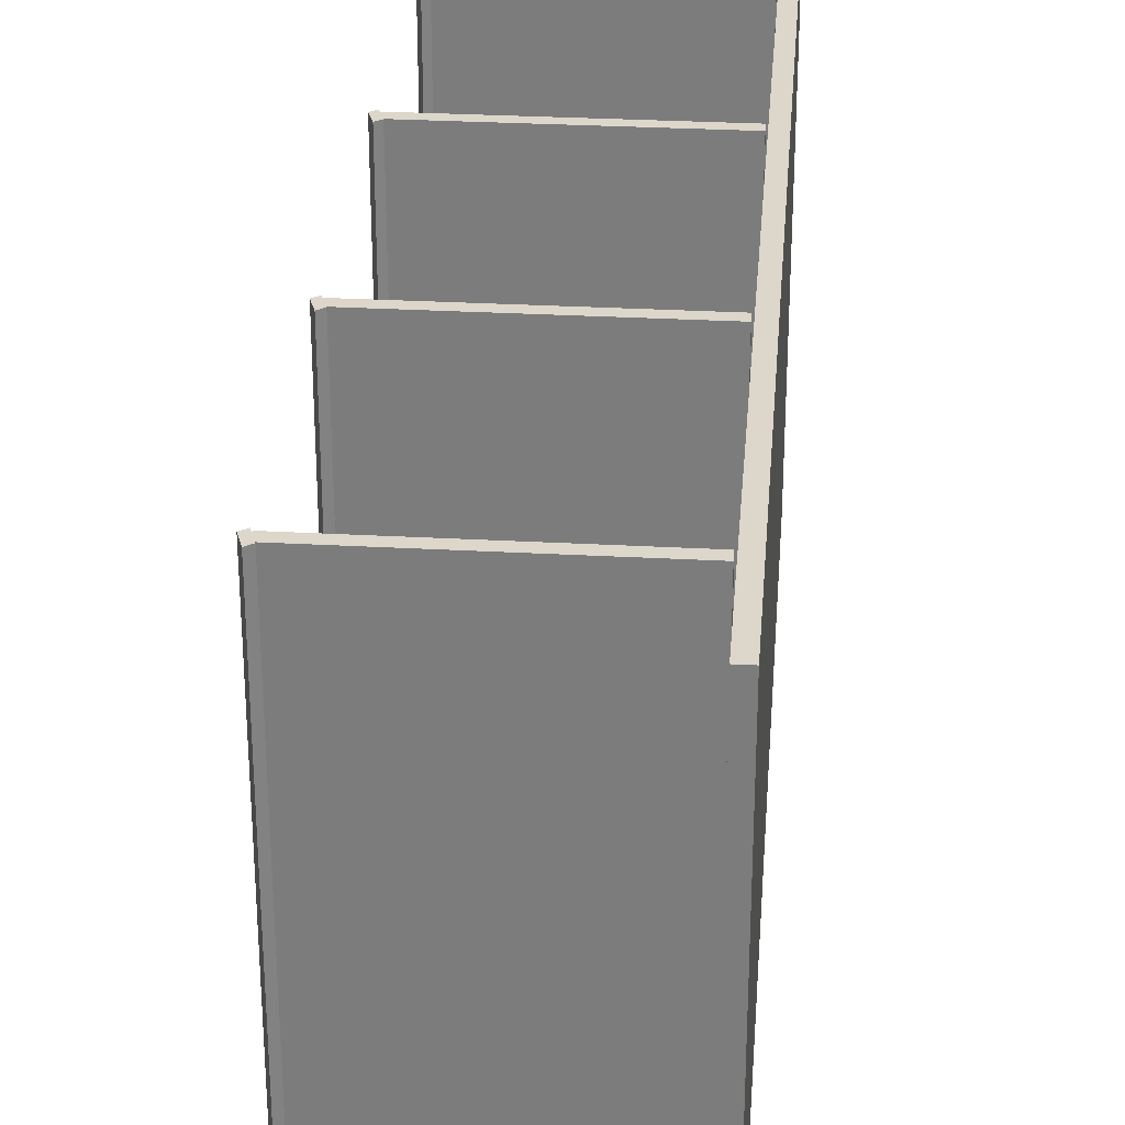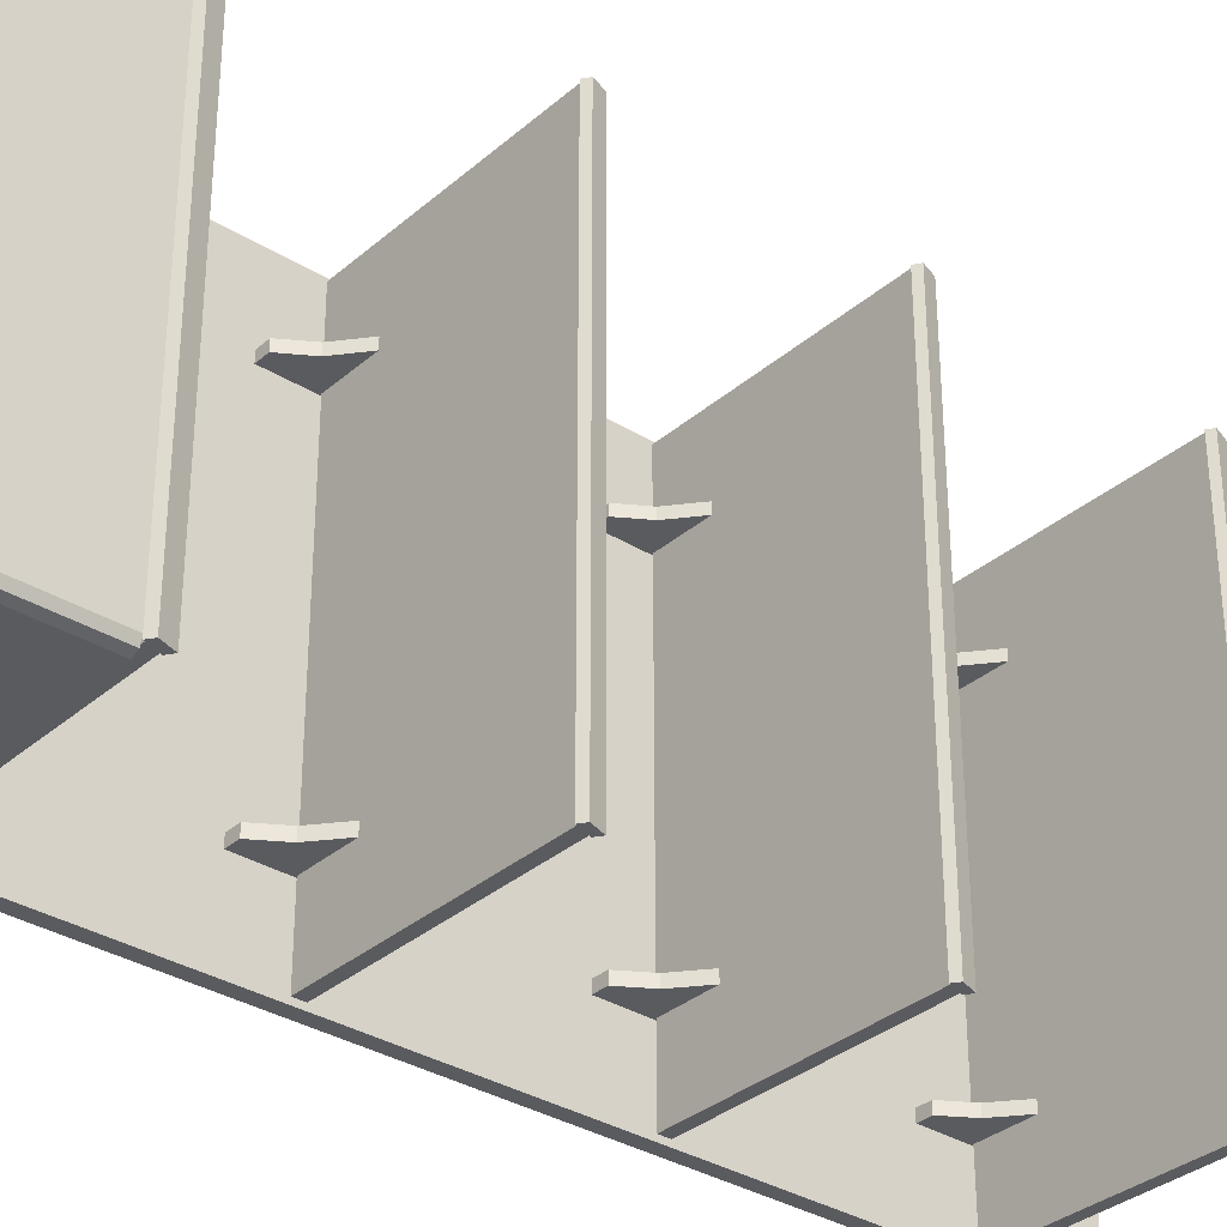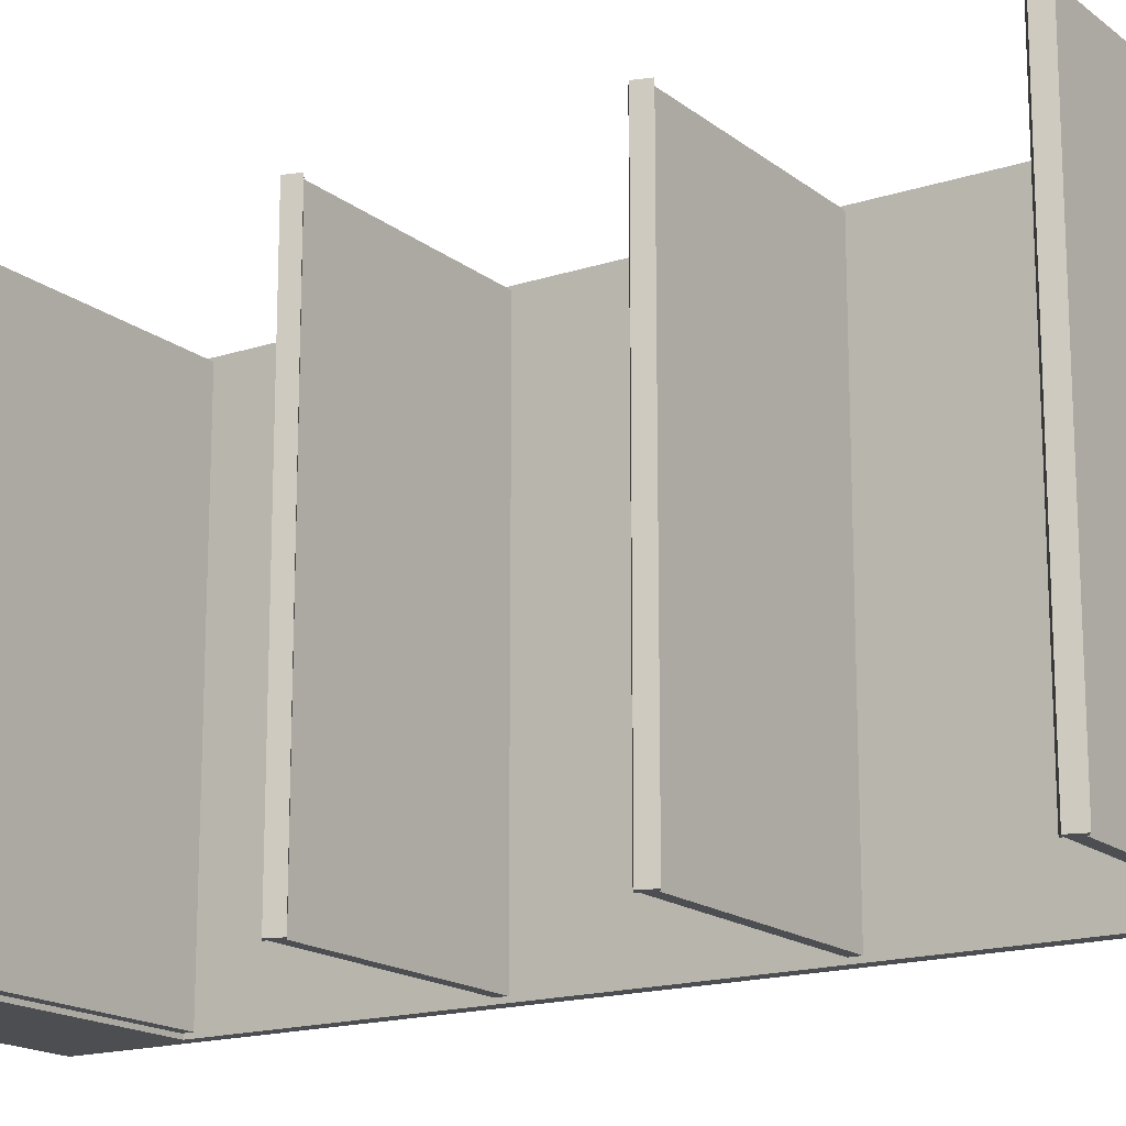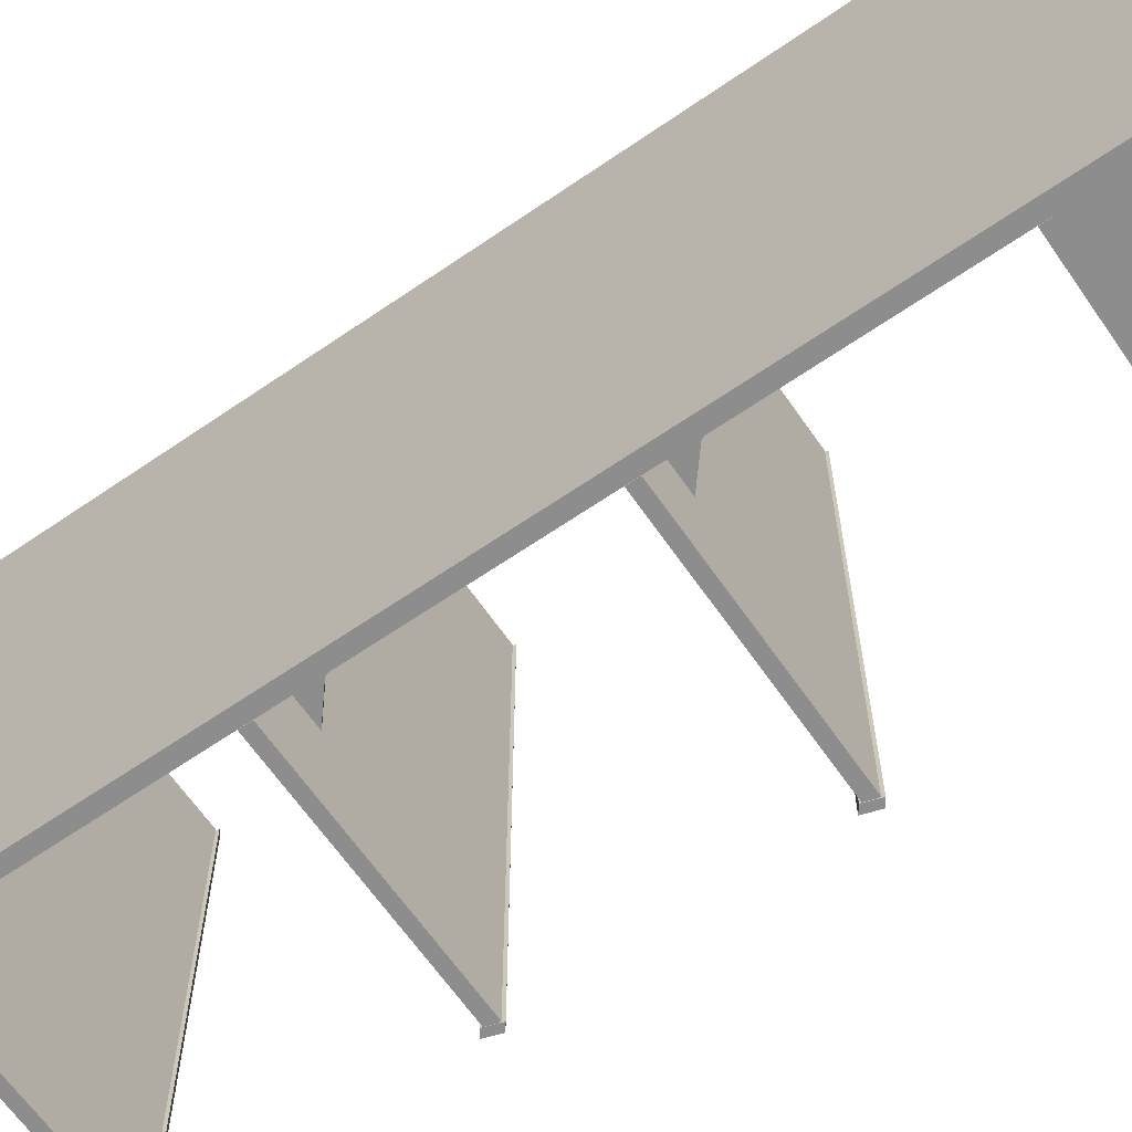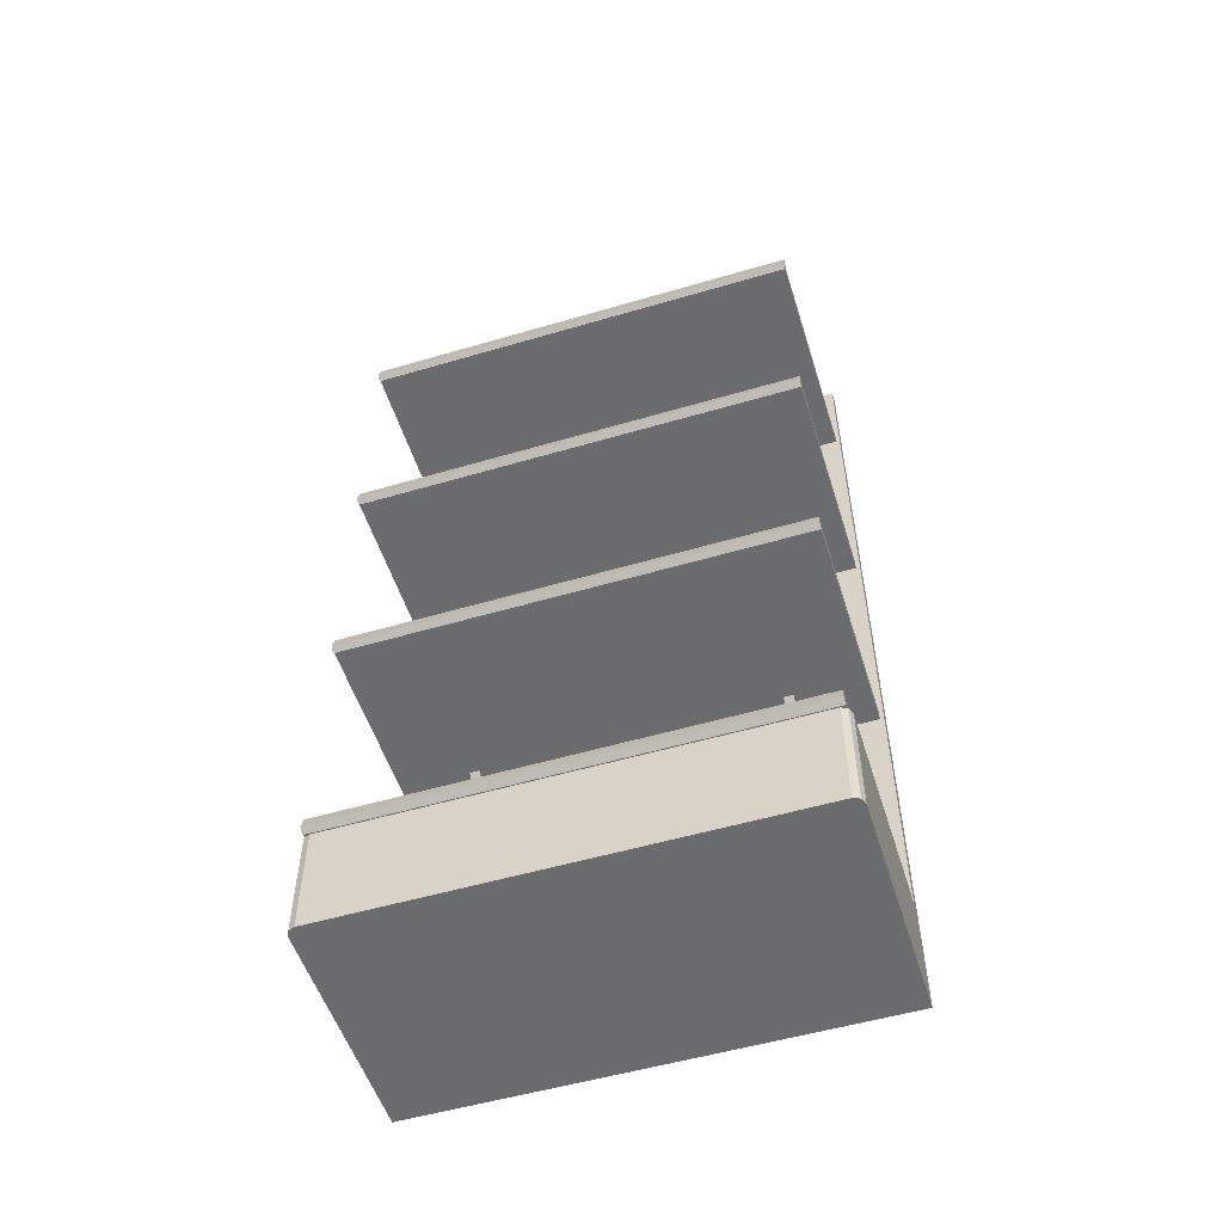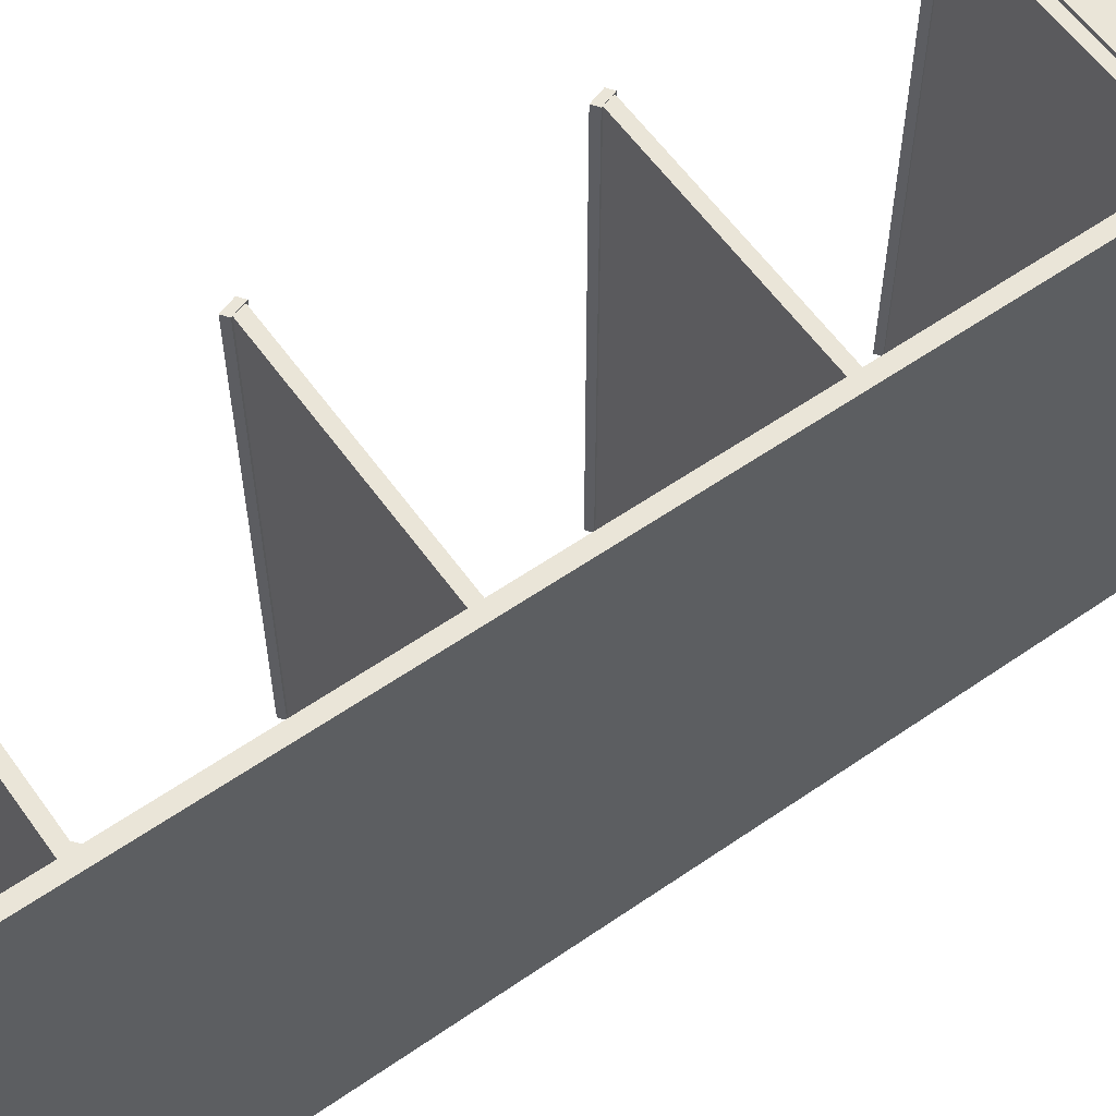
<metadata>
{"format":"obj","ext":"obj","renderer":"f3d","projection":"perspective","resolution":1024,"background":"white","views":[{"elev":30.6,"azim":-175.5,"up":"+Z"},{"elev":-33.3,"azim":49.6,"up":"+Z"},{"elev":-16.7,"azim":123.4,"up":"+Z"},{"elev":-64.7,"azim":-55.3,"up":"+Z"},{"elev":-53.6,"azim":107.4,"up":"+Y"},{"elev":59.3,"azim":-125.4,"up":"+Z"}]}
</metadata>
<code>
o Shelf_FlatCap_4_Cube.025
v -6.285 -0.02035 1.84
v -6.285 3.529 1.84
v -6.23 -0.02035 1.84
v -6.23 3.529 1.84
v -6.285 -0.4744 1.84
v -6.23 -0.4744 1.84
v -5.316 -0.02035 1.84
v -5.278 -0.02035 1.803
v -5.289 -0.02035 1.829
v -5.278 -0.4744 1.803
v -5.316 -0.4744 1.84
v -5.289 -0.4744 1.829
v -6.285 -0.02035 -0.1281
v -6.285 3.529 -0.1281
v -6.23 -0.02035 -0.1281
v -6.23 3.529 -0.1281
v -6.285 -0.4744 -0.1281
v -6.23 -0.4744 -0.1281
v -5.316 -0.02035 -0.1281
v -5.278 -0.02035 -0.09069
v -5.289 -0.02035 -0.1172
v -5.278 -0.4744 -0.09069
v -5.316 -0.4744 -0.1281
v -5.289 -0.4744 -0.1172
v -6.285 -0.02035 0.856
v -6.285 3.529 0.856
v -6.23 -0.02035 0.856
v -6.23 3.529 0.856
v -6.285 -0.4744 0.856
v -6.23 -0.4744 0.856
v -5.278 -0.02035 0.856
v -5.278 -0.4744 0.856
v -6.223 -0.02204 1.823
v -6.223 0.02204 1.823
v -5.273 -0.02204 1.823
v -5.273 0.02204 1.823
v -5.267 -0.03041 1.825
v -5.286 0.02815 1.825
v -5.243 -0.01272 1.825
v -5.262 0.04584 1.825
v -6.161 -0.2116 1.529
v -6.161 -0.007331 1.529
v -6.161 -0.2116 1.488
v -6.161 -0.007331 1.488
v -6.102 -0.2116 1.529
v -5.914 -0.007331 1.529
v -6.102 -0.2116 1.488
v -5.914 -0.007331 1.488
v -6.161 -0.1095 1.529
v -6.161 -0.1095 1.488
v -6.036 -0.1095 1.488
v -6.036 -0.1095 1.529
v -6.223 1.013 1.823
v -6.223 1.057 1.823
v -5.273 1.013 1.823
v -5.273 1.057 1.823
v -5.267 1.005 1.825
v -5.286 1.063 1.825
v -5.243 1.022 1.825
v -5.262 1.081 1.825
v -6.232 0.8234 1.529
v -6.232 1.028 1.529
v -6.232 0.8234 1.488
v -6.232 1.028 1.488
v -6.172 0.8234 1.529
v -5.984 1.028 1.529
v -6.172 0.8234 1.488
v -5.984 1.028 1.488
v -6.232 0.9255 1.529
v -6.232 0.9255 1.488
v -6.106 0.9255 1.488
v -6.106 0.9255 1.529
v -6.223 2.048 1.823
v -6.223 2.092 1.823
v -5.273 2.048 1.823
v -5.273 2.092 1.823
v -5.267 2.04 1.825
v -5.286 2.098 1.825
v -5.243 2.057 1.825
v -5.262 2.116 1.825
v -6.232 1.858 1.529
v -6.232 2.063 1.529
v -6.232 1.858 1.488
v -6.232 2.063 1.488
v -6.172 1.858 1.529
v -5.984 2.063 1.529
v -6.172 1.858 1.488
v -5.984 2.063 1.488
v -6.232 1.961 1.529
v -6.232 1.961 1.488
v -6.106 1.961 1.488
v -6.106 1.961 1.529
v -6.223 3.083 1.823
v -6.223 3.127 1.823
v -5.273 3.083 1.823
v -5.273 3.127 1.823
v -5.267 3.075 1.825
v -5.286 3.133 1.825
v -5.243 3.092 1.825
v -5.262 3.151 1.825
v -6.232 2.893 1.529
v -6.232 3.098 1.529
v -6.232 2.893 1.488
v -6.232 3.098 1.488
v -6.172 2.893 1.529
v -5.984 3.098 1.529
v -6.172 2.893 1.488
v -5.984 3.098 1.488
v -6.232 2.996 1.529
v -6.232 2.996 1.488
v -6.106 2.996 1.488
v -6.106 2.996 1.529
v -6.223 -0.02204 -0.1114
v -6.223 0.02204 -0.1114
v -5.273 -0.02204 -0.1114
v -5.273 0.02204 -0.1114
v -5.267 -0.03041 -0.1131
v -5.286 0.02815 -0.1131
v -5.243 -0.01272 -0.1131
v -5.262 0.04584 -0.1131
v -6.161 -0.2116 0.1831
v -6.161 -0.007331 0.1831
v -6.161 -0.2116 0.2244
v -6.161 -0.007331 0.2244
v -6.102 -0.2116 0.1831
v -5.914 -0.007331 0.1831
v -6.102 -0.2116 0.2244
v -5.914 -0.007331 0.2244
v -6.161 -0.1095 0.1831
v -6.161 -0.1095 0.2244
v -6.036 -0.1095 0.2244
v -6.036 -0.1095 0.1831
v -6.223 -0.02204 0.856
v -6.223 0.02204 0.856
v -5.273 -0.02204 0.856
v -5.273 0.02204 0.856
v -5.267 -0.03041 0.856
v -5.286 0.02815 0.856
v -5.243 -0.01272 0.856
v -5.262 0.04584 0.856
v -6.223 1.013 -0.1114
v -6.223 1.057 -0.1114
v -5.273 1.013 -0.1114
v -5.273 1.057 -0.1114
v -5.267 1.005 -0.1131
v -5.286 1.063 -0.1131
v -5.243 1.022 -0.1131
v -5.262 1.081 -0.1131
v -6.232 0.8234 0.1831
v -6.232 1.028 0.1831
v -6.232 0.8234 0.2244
v -6.232 1.028 0.2244
v -6.172 0.8234 0.1831
v -5.984 1.028 0.1831
v -6.172 0.8234 0.2244
v -5.984 1.028 0.2244
v -6.232 0.9255 0.1831
v -6.232 0.9255 0.2244
v -6.106 0.9255 0.2244
v -6.106 0.9255 0.1831
v -6.223 1.013 0.856
v -6.223 1.057 0.856
v -5.273 1.013 0.856
v -5.273 1.057 0.856
v -5.267 1.005 0.856
v -5.286 1.063 0.856
v -5.243 1.022 0.856
v -5.262 1.081 0.856
v -6.223 2.048 -0.1114
v -6.223 2.092 -0.1114
v -5.273 2.048 -0.1114
v -5.273 2.092 -0.1114
v -5.267 2.04 -0.1131
v -5.286 2.098 -0.1131
v -5.243 2.057 -0.1131
v -5.262 2.116 -0.1131
v -6.232 1.858 0.1831
v -6.232 2.063 0.1831
v -6.232 1.858 0.2244
v -6.232 2.063 0.2244
v -6.172 1.858 0.1831
v -5.984 2.063 0.1831
v -6.172 1.858 0.2244
v -5.984 2.063 0.2244
v -6.232 1.961 0.1831
v -6.232 1.961 0.2244
v -6.106 1.961 0.2244
v -6.106 1.961 0.1831
v -6.223 2.048 0.856
v -6.223 2.092 0.856
v -5.273 2.048 0.856
v -5.273 2.092 0.856
v -5.267 2.04 0.856
v -5.286 2.098 0.856
v -5.243 2.057 0.856
v -5.262 2.116 0.856
v -6.223 3.083 -0.1114
v -6.223 3.127 -0.1114
v -5.273 3.083 -0.1114
v -5.273 3.127 -0.1114
v -5.267 3.075 -0.1131
v -5.286 3.133 -0.1131
v -5.243 3.092 -0.1131
v -5.262 3.151 -0.1131
v -6.232 2.893 0.1831
v -6.232 3.098 0.1831
v -6.232 2.893 0.2244
v -6.232 3.098 0.2244
v -6.172 2.893 0.1831
v -5.984 3.098 0.1831
v -6.172 2.893 0.2244
v -5.984 3.098 0.2244
v -6.232 2.996 0.1831
v -6.232 2.996 0.2244
v -6.106 2.996 0.2244
v -6.106 2.996 0.1831
v -6.223 3.083 0.856
v -6.223 3.127 0.856
v -5.273 3.083 0.856
v -5.273 3.127 0.856
v -5.267 3.075 0.856
v -5.286 3.133 0.856
v -5.243 3.092 0.856
v -5.262 3.151 0.856
f 27 28 4 3
f 3 4 2 1
f 28 26 2 4
f 29 30 6 5
f 3 1 5 6
f 3 6 11 7
f 27 3 7 9 8 31
f 7 11 12 9
f 9 12 10 8
f 31 8 10 32
f 6 30 32 10 12 11
f 1 2 26 25
f 1 25 29 5
f 27 15 16 28
f 15 13 14 16
f 28 16 14 26
f 29 17 18 30
f 15 18 17 13
f 15 19 23 18
f 27 31 20 21 19 15
f 19 21 24 23
f 21 20 22 24
f 31 32 22 20
f 18 23 24 22 32 30
f 13 25 26 14
f 13 17 29 25
f 135 136 36 35
f 35 36 34 33
f 133 135 35 33
f 136 134 34 36
f 137 37 38 138
f 139 140 40 39
f 38 37 39 40
f 138 38 40 140
f 49 42 44 50
f 50 44 48 51
f 51 48 46 52
f 52 46 42 49
f 43 47 45 41
f 48 44 42 46
f 45 52 49 41
f 47 51 52 45
f 43 50 51 47
f 41 49 50 43
f 37 137 139 39
f 33 34 134 133
f 163 164 56 55
f 55 56 54 53
f 161 163 55 53
f 164 162 54 56
f 165 57 58 166
f 167 168 60 59
f 58 57 59 60
f 166 58 60 168
f 69 62 64 70
f 70 64 68 71
f 71 68 66 72
f 72 66 62 69
f 63 67 65 61
f 68 64 62 66
f 65 72 69 61
f 67 71 72 65
f 63 70 71 67
f 61 69 70 63
f 57 165 167 59
f 53 54 162 161
f 191 192 76 75
f 75 76 74 73
f 189 191 75 73
f 192 190 74 76
f 193 77 78 194
f 195 196 80 79
f 78 77 79 80
f 194 78 80 196
f 89 82 84 90
f 90 84 88 91
f 91 88 86 92
f 92 86 82 89
f 83 87 85 81
f 88 84 82 86
f 85 92 89 81
f 87 91 92 85
f 83 90 91 87
f 81 89 90 83
f 77 193 195 79
f 73 74 190 189
f 219 220 96 95
f 95 96 94 93
f 217 219 95 93
f 220 218 94 96
f 221 97 98 222
f 223 224 100 99
f 98 97 99 100
f 222 98 100 224
f 109 102 104 110
f 110 104 108 111
f 111 108 106 112
f 112 106 102 109
f 103 107 105 101
f 108 104 102 106
f 105 112 109 101
f 107 111 112 105
f 103 110 111 107
f 101 109 110 103
f 97 221 223 99
f 93 94 218 217
f 135 115 116 136
f 115 113 114 116
f 133 113 115 135
f 136 116 114 134
f 137 138 118 117
f 139 119 120 140
f 118 120 119 117
f 138 140 120 118
f 129 130 124 122
f 130 131 128 124
f 131 132 126 128
f 132 129 122 126
f 123 121 125 127
f 128 126 122 124
f 125 121 129 132
f 127 125 132 131
f 123 127 131 130
f 121 123 130 129
f 117 119 139 137
f 113 133 134 114
f 163 143 144 164
f 143 141 142 144
f 161 141 143 163
f 164 144 142 162
f 165 166 146 145
f 167 147 148 168
f 146 148 147 145
f 166 168 148 146
f 157 158 152 150
f 158 159 156 152
f 159 160 154 156
f 160 157 150 154
f 151 149 153 155
f 156 154 150 152
f 153 149 157 160
f 155 153 160 159
f 151 155 159 158
f 149 151 158 157
f 145 147 167 165
f 141 161 162 142
f 191 171 172 192
f 171 169 170 172
f 189 169 171 191
f 192 172 170 190
f 193 194 174 173
f 195 175 176 196
f 174 176 175 173
f 194 196 176 174
f 185 186 180 178
f 186 187 184 180
f 187 188 182 184
f 188 185 178 182
f 179 177 181 183
f 184 182 178 180
f 181 177 185 188
f 183 181 188 187
f 179 183 187 186
f 177 179 186 185
f 173 175 195 193
f 169 189 190 170
f 219 199 200 220
f 199 197 198 200
f 217 197 199 219
f 220 200 198 218
f 221 222 202 201
f 223 203 204 224
f 202 204 203 201
f 222 224 204 202
f 213 214 208 206
f 214 215 212 208
f 215 216 210 212
f 216 213 206 210
f 207 205 209 211
f 212 210 206 208
f 209 205 213 216
f 211 209 216 215
f 207 211 215 214
f 205 207 214 213
f 201 203 223 221
f 197 217 218 198

</code>
